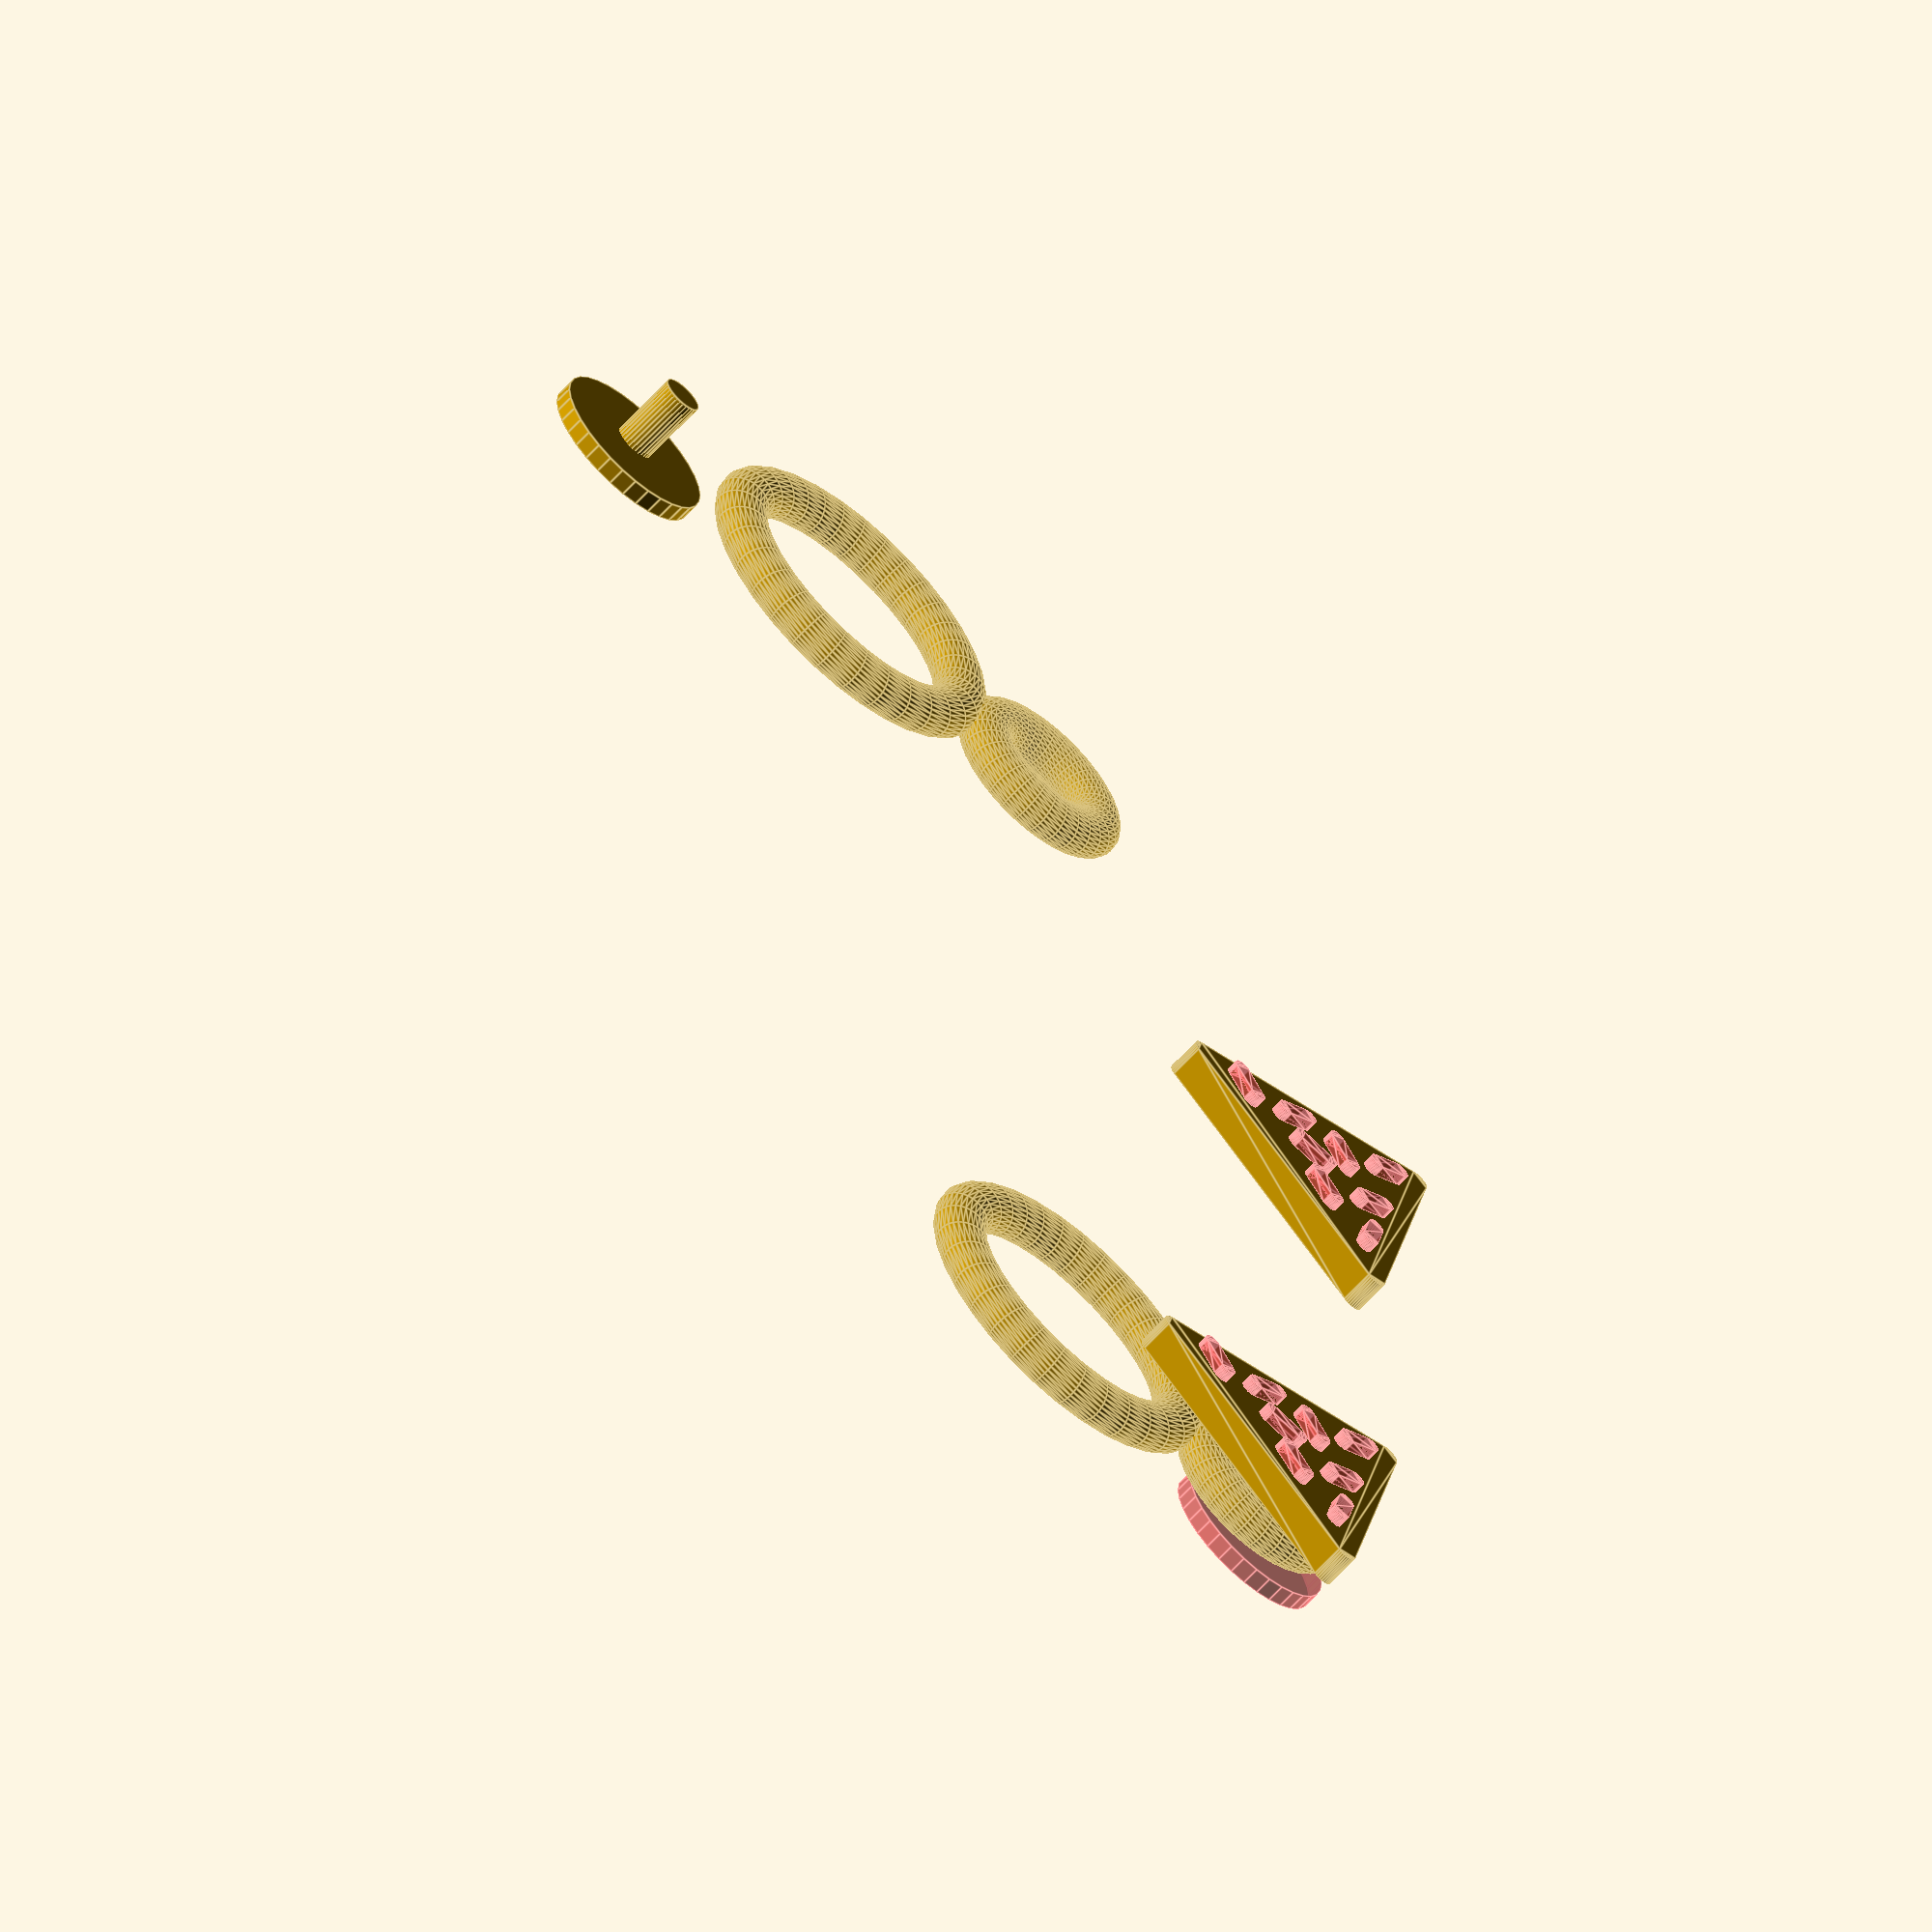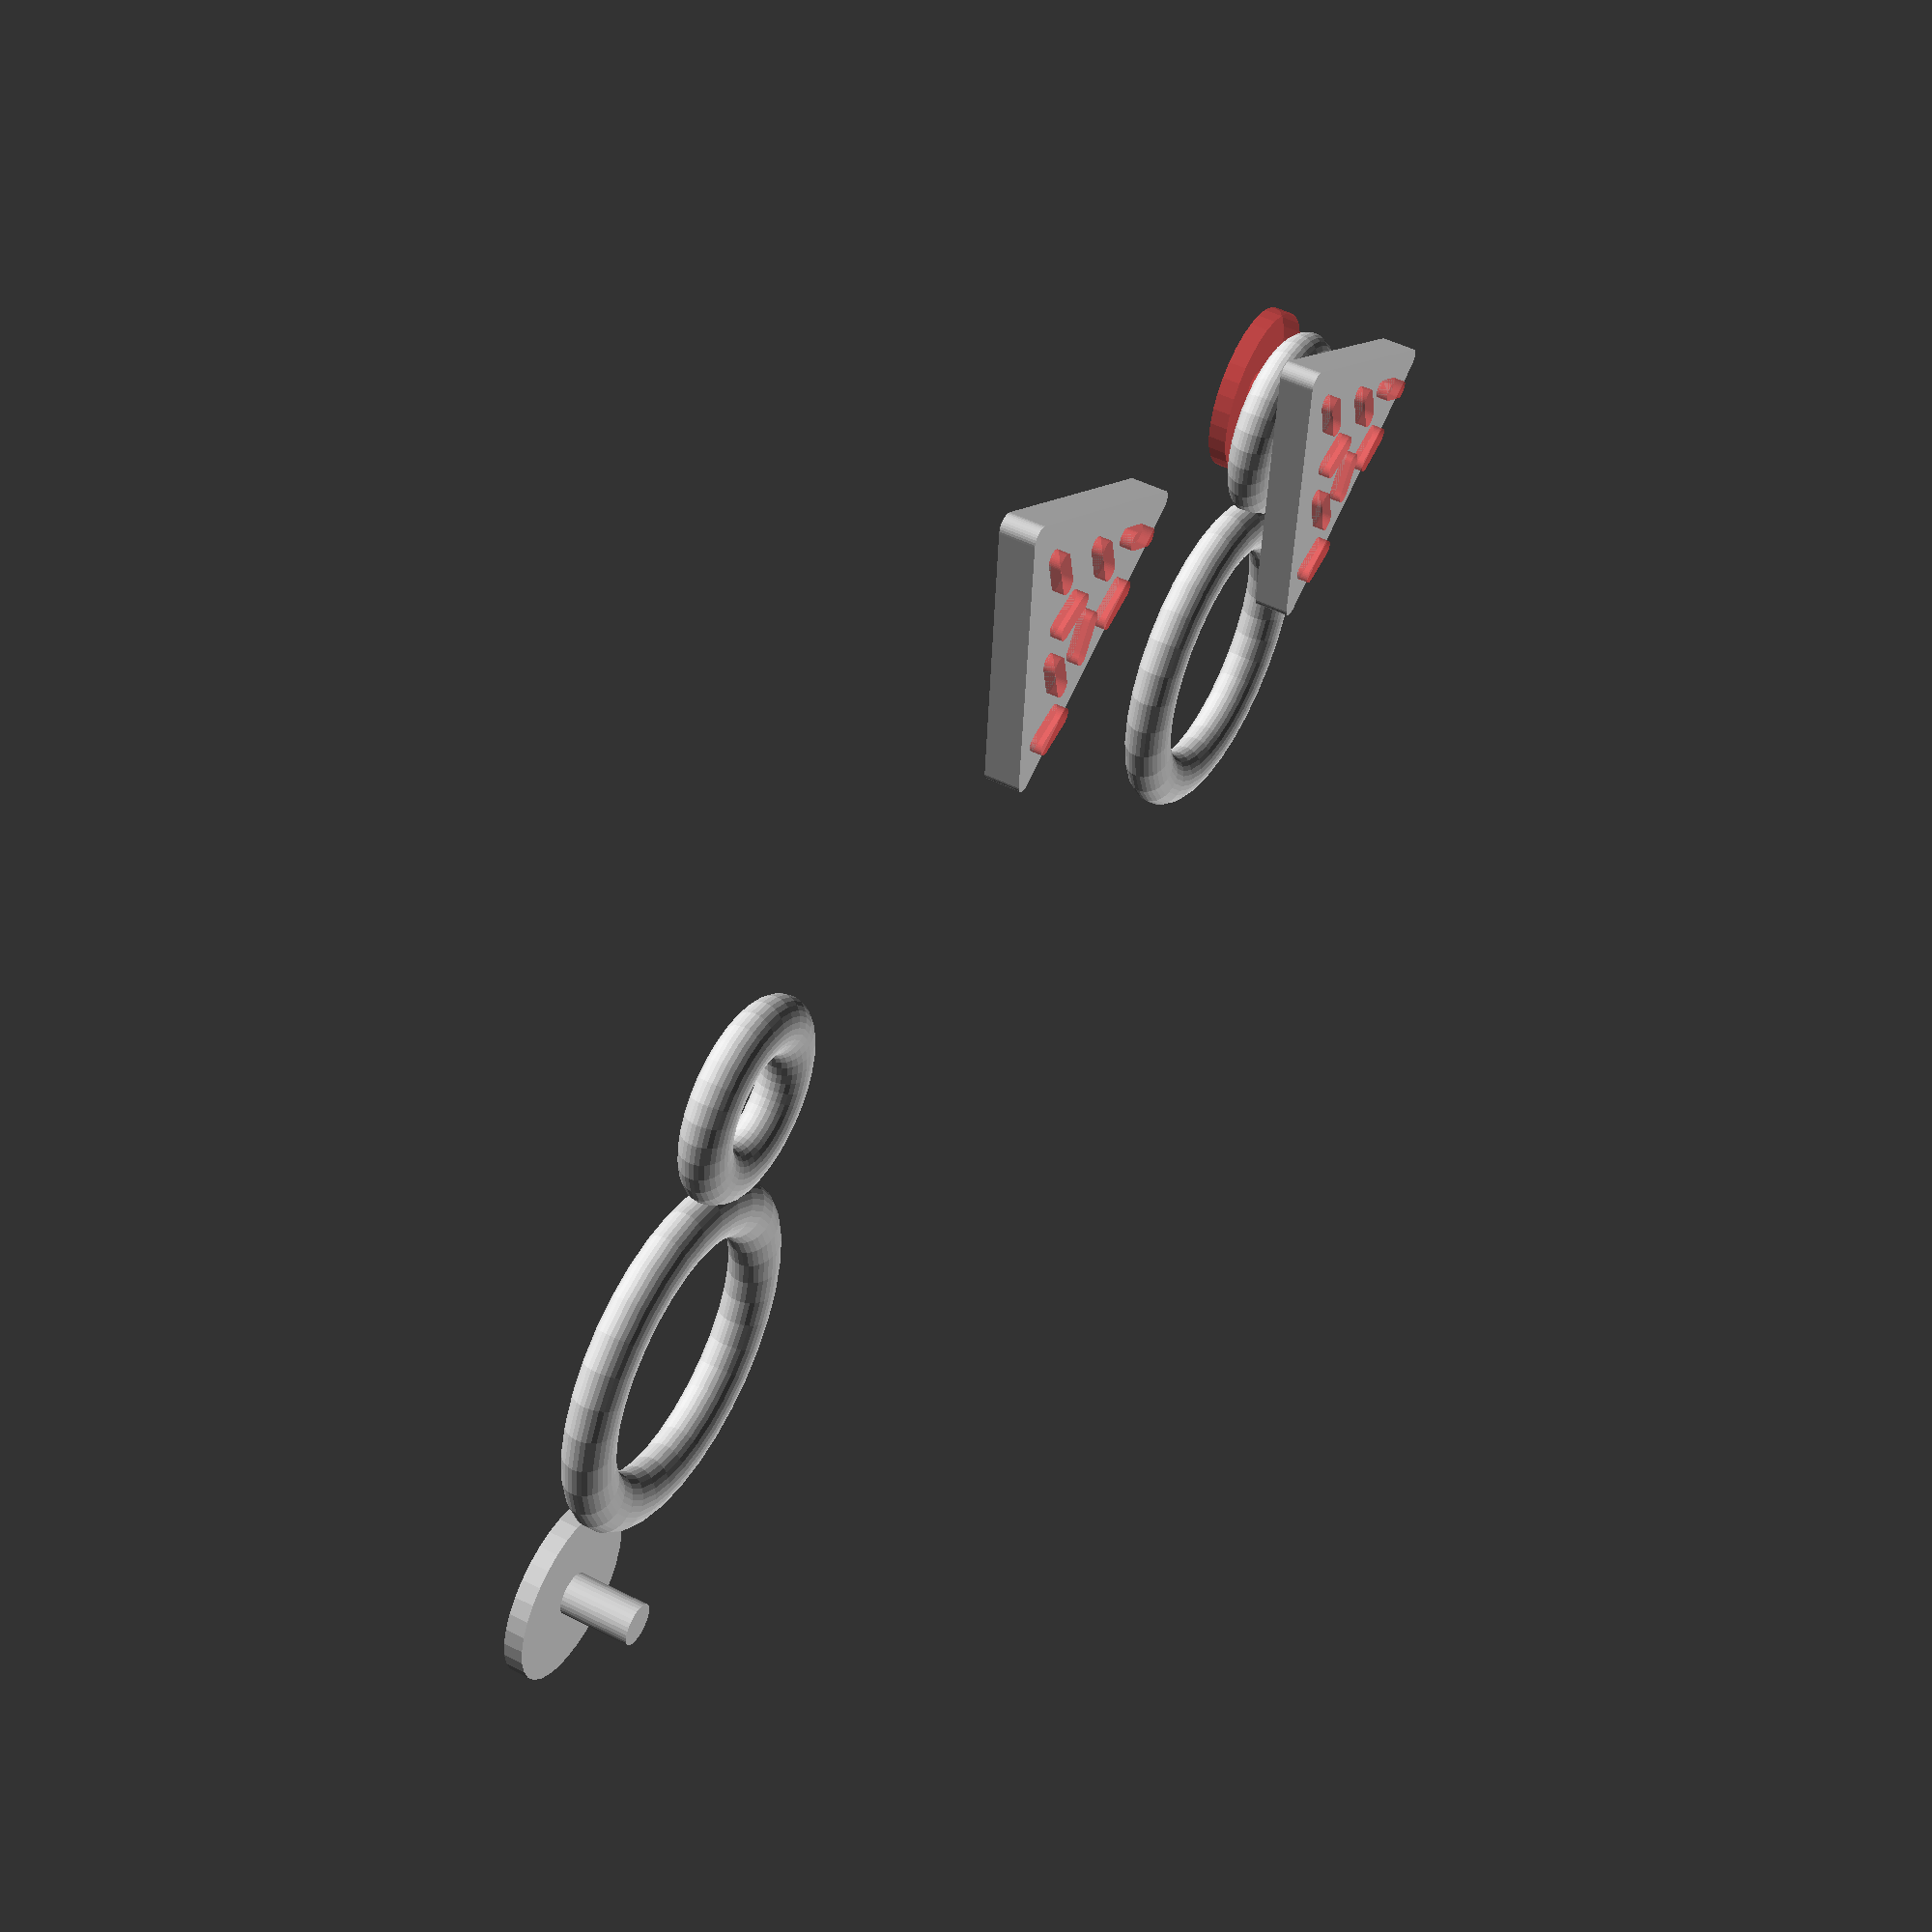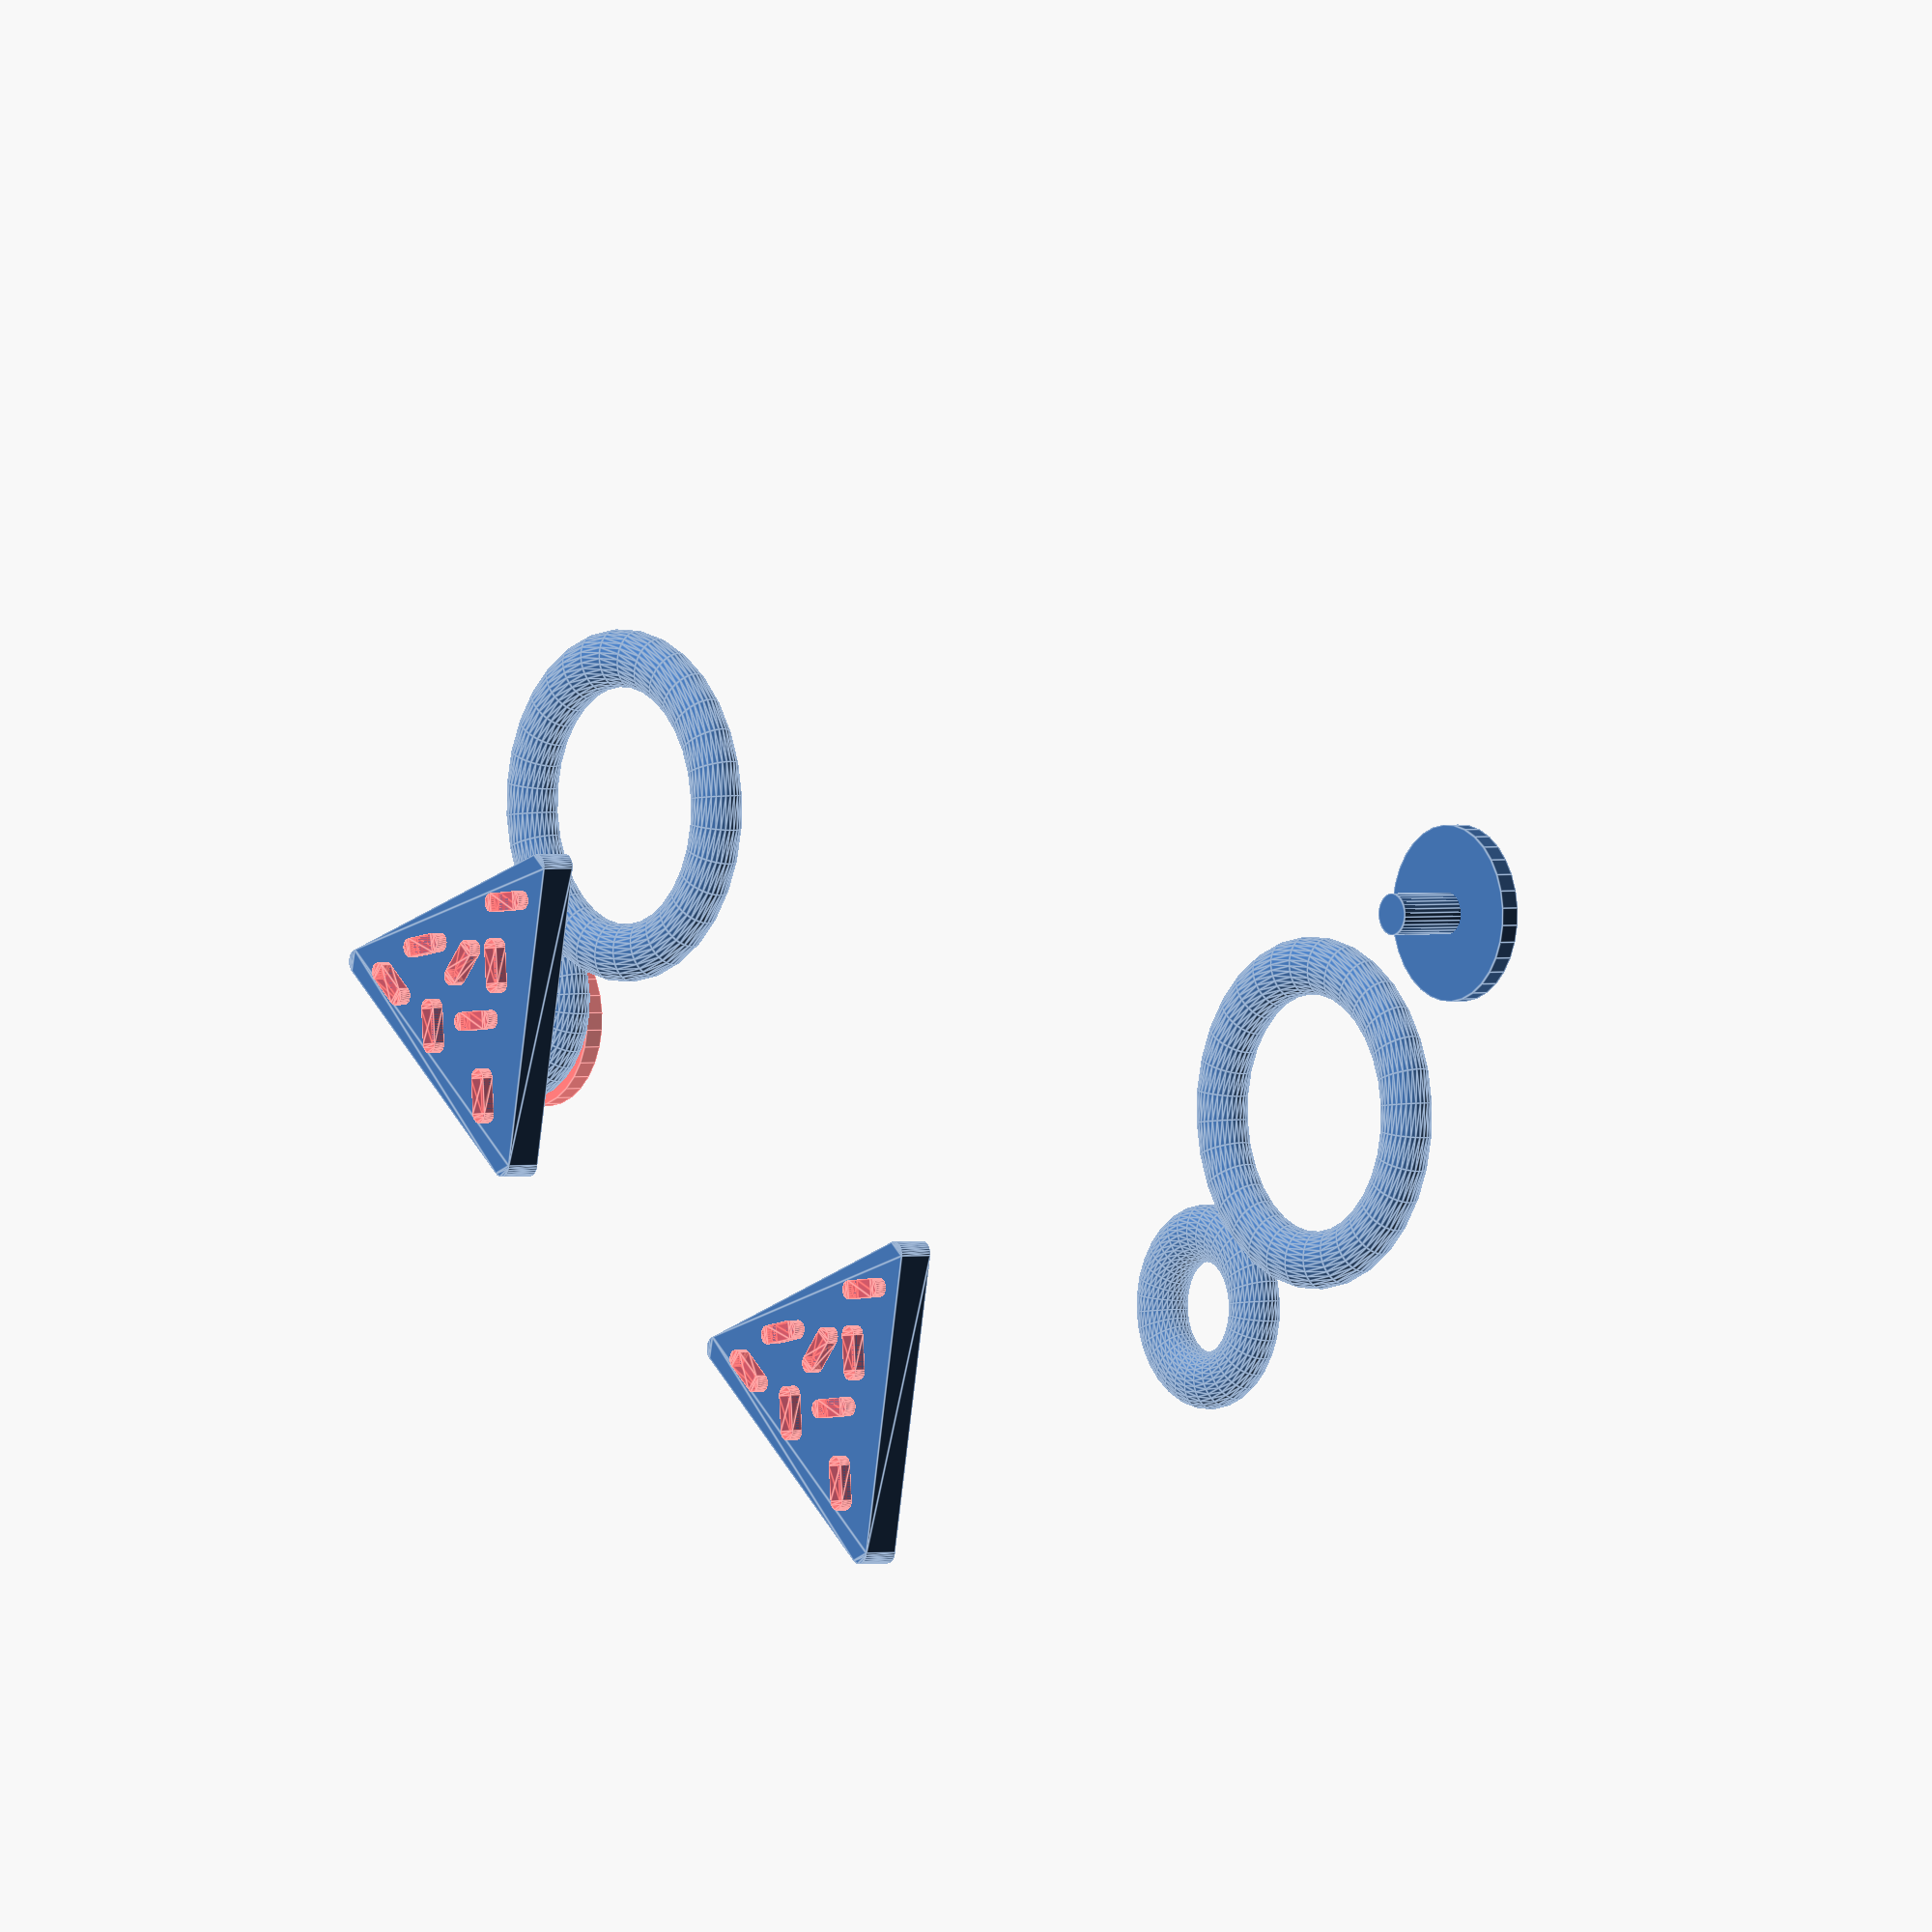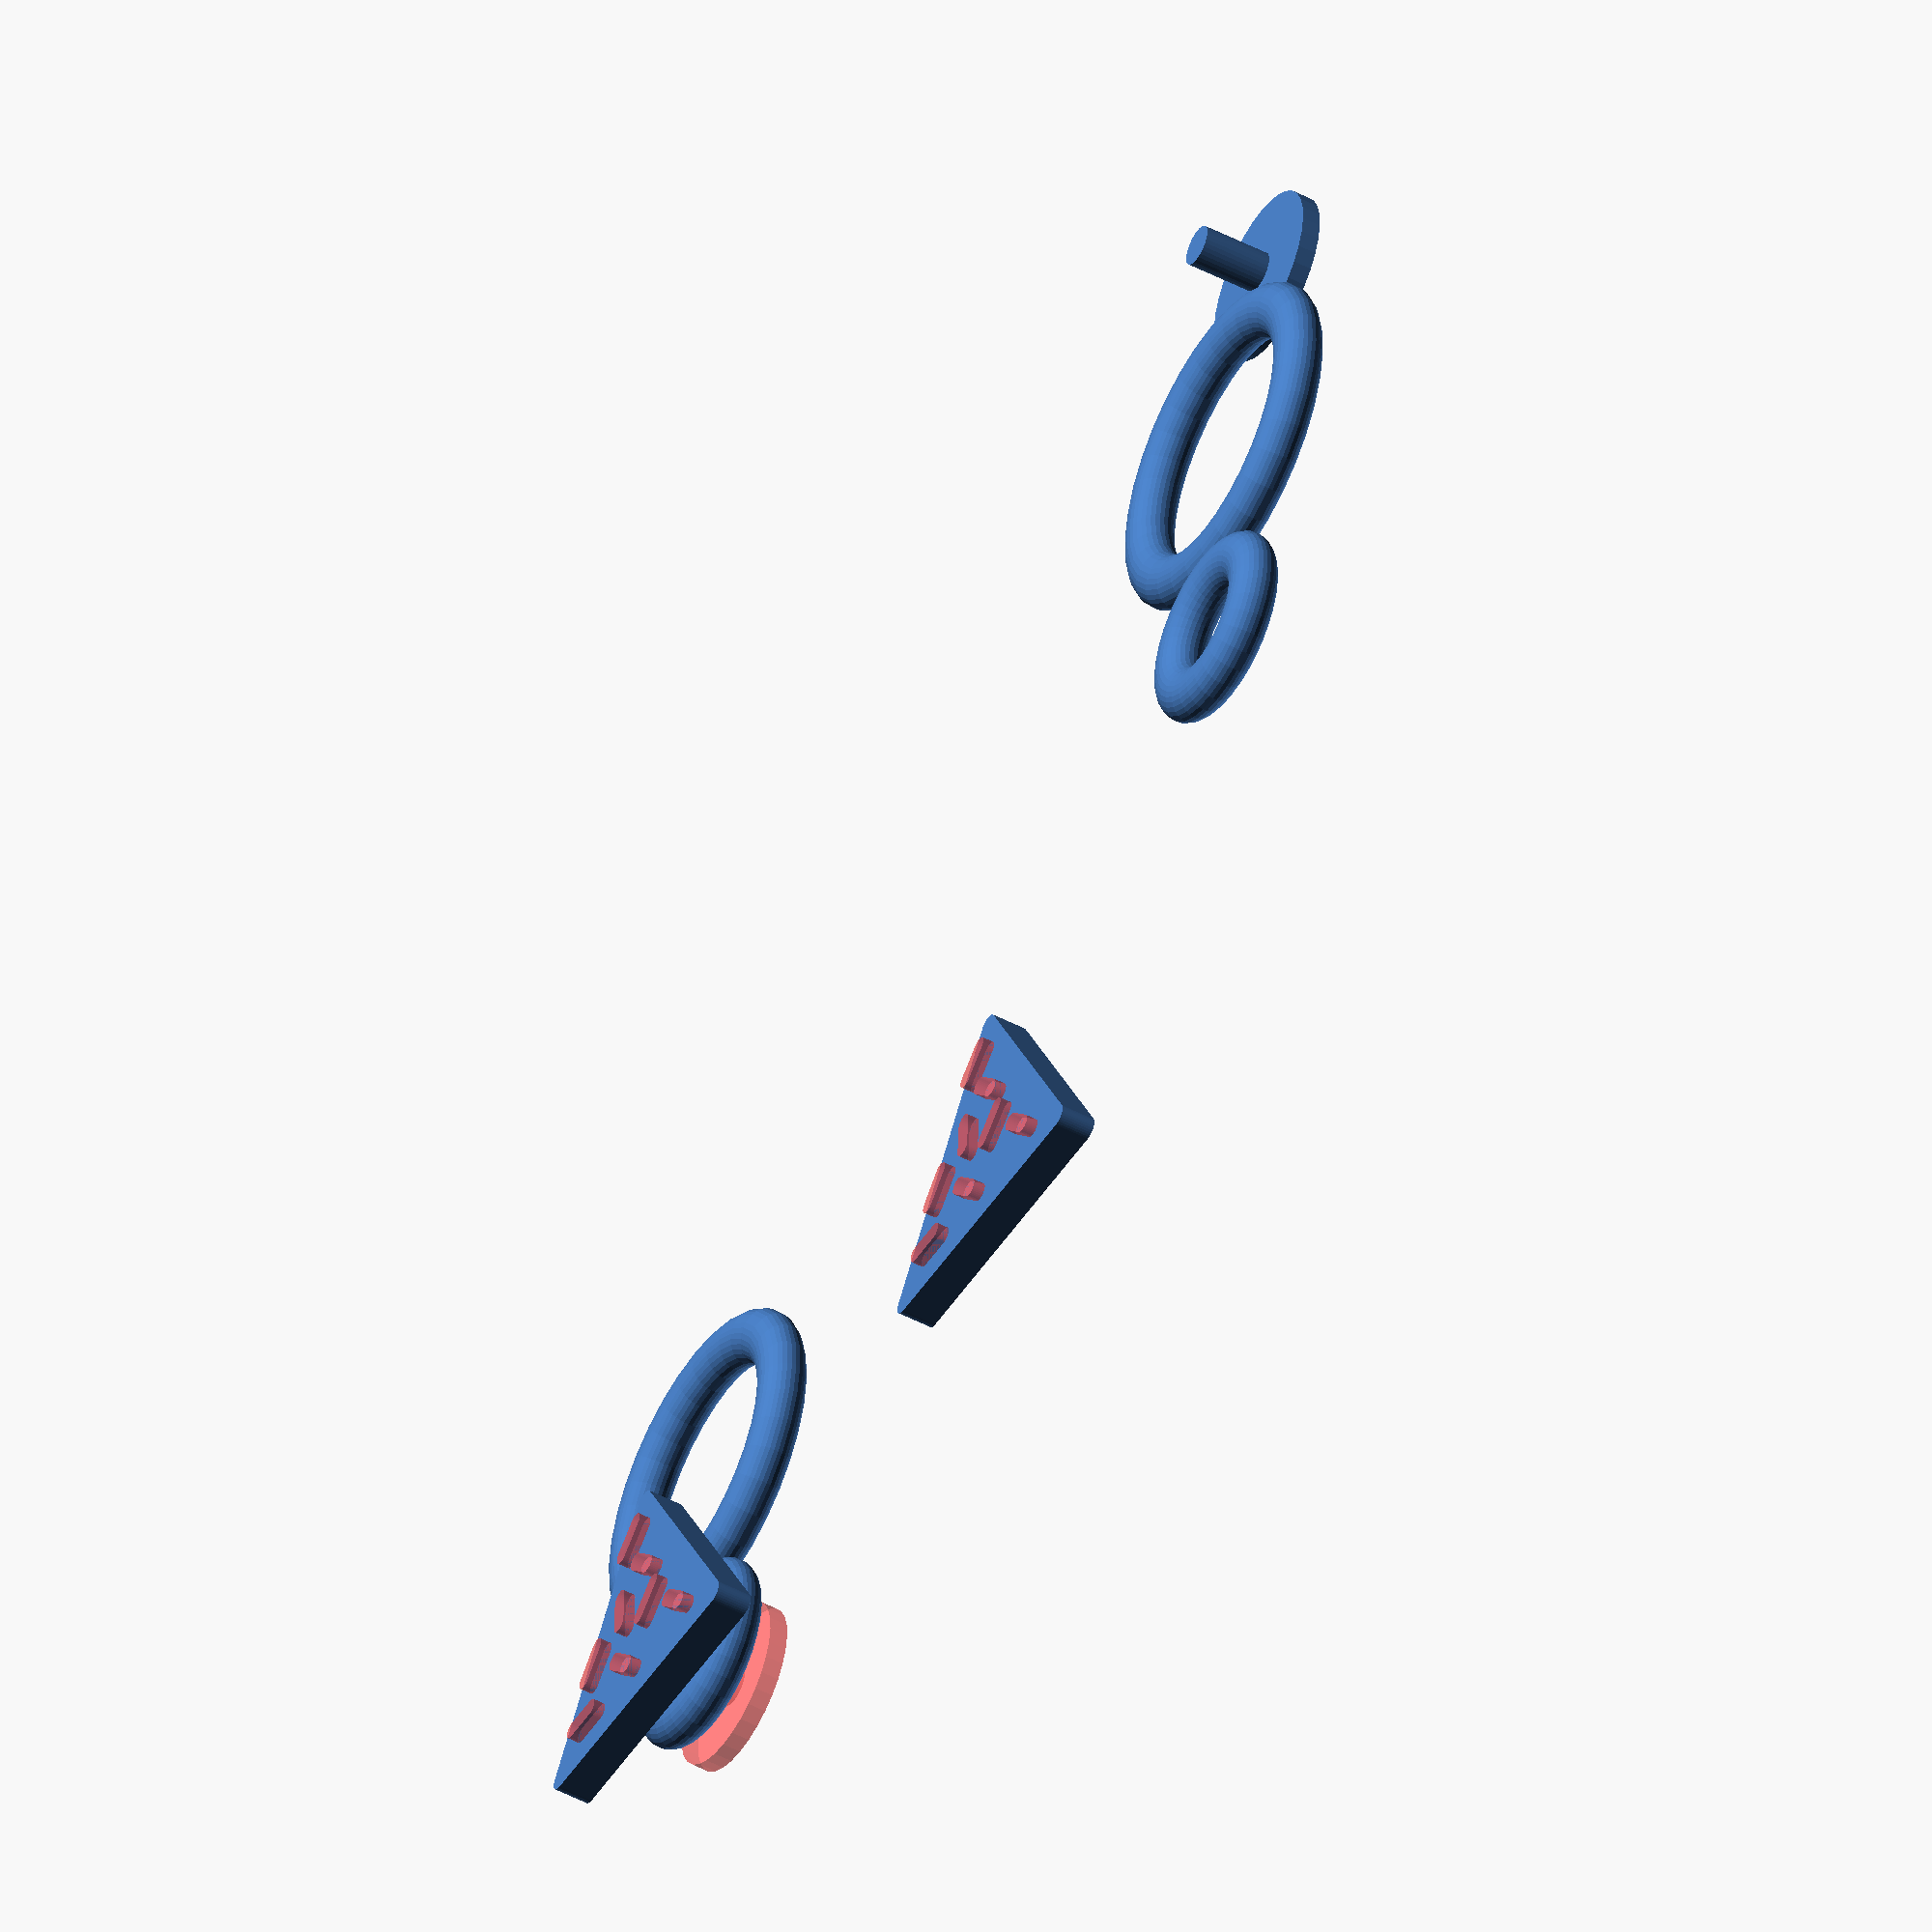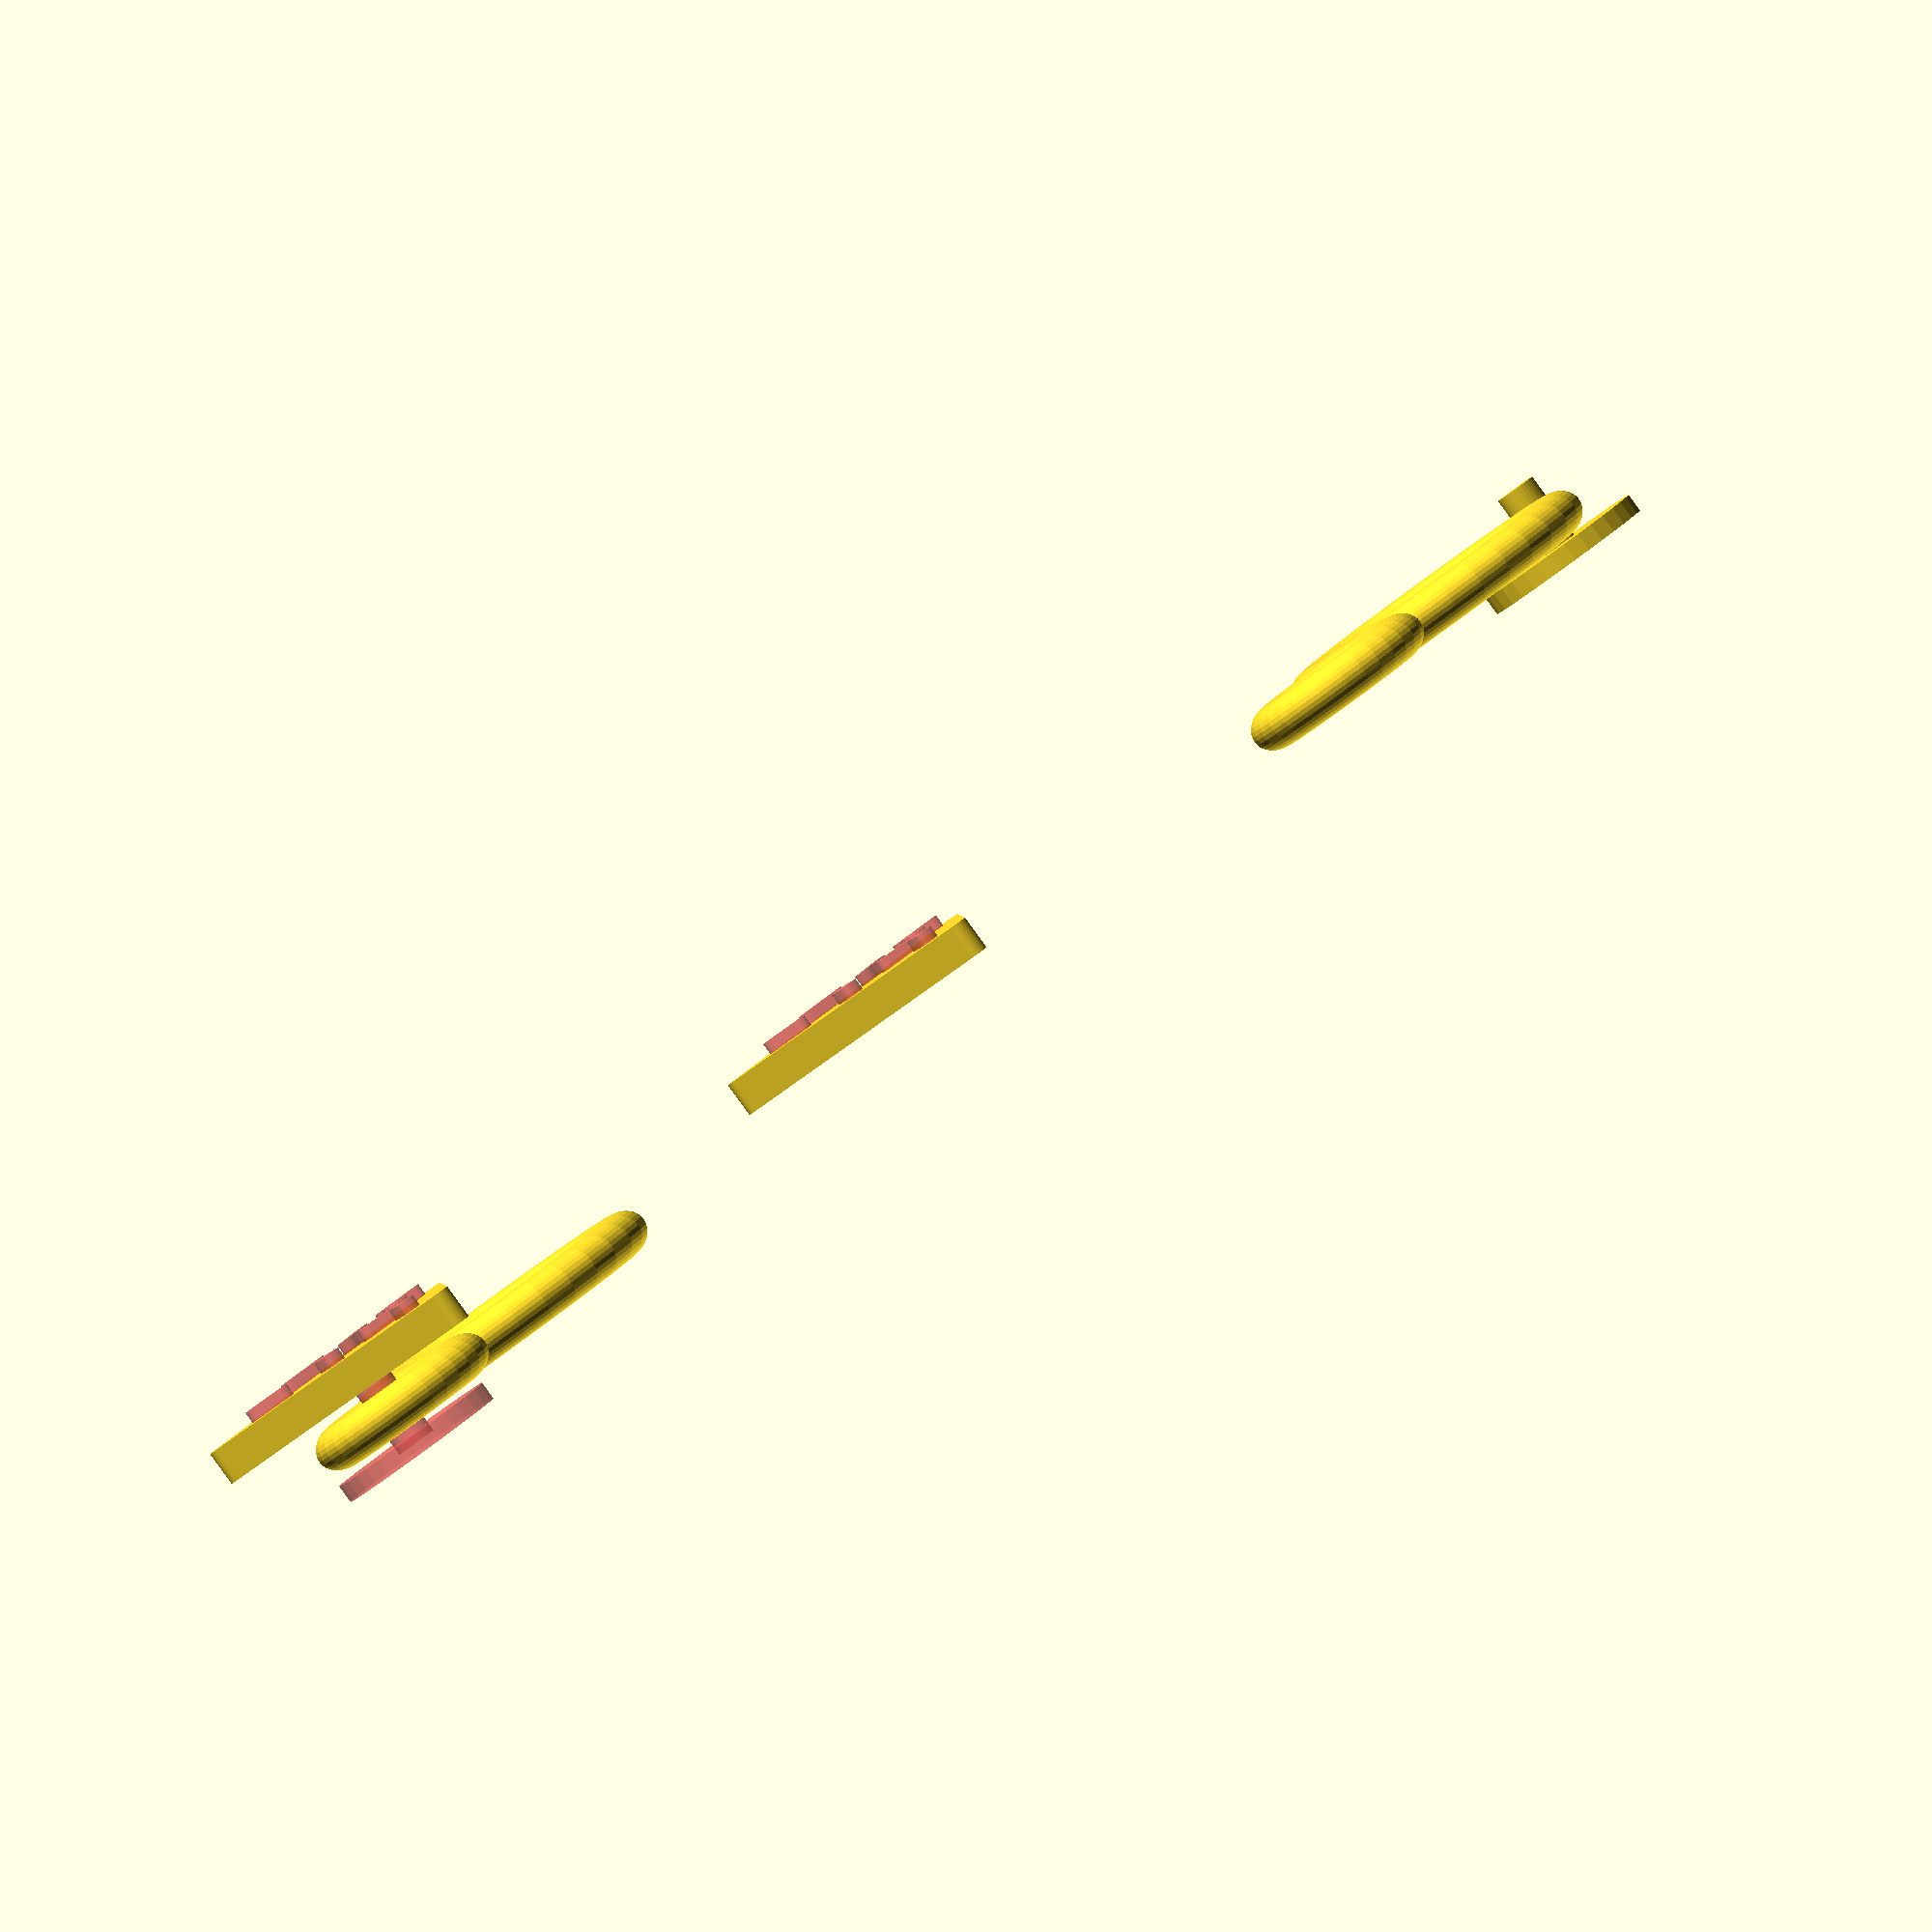
<openscad>
$fn = 32; 

// Triangle parameters

thickness = 3.5;
circle_radius = 1.2;
triangle_side = 30 - circle_radius;

// Confetti parameters
confetti_length = 5.2;
confetti_circle_radius = 0.9;

// Ring parameters
outer_ring_radius = 14;
outer_ring_radius_smaller = 7;
ring_thickness = 5.5;

// Cylinder parameters
cylinder_height = ring_thickness*1.4;
cylinder_radius = 2;

// Functions and modules
module equilateral_triangle(side) {
    
    hull(){      
        translate([0, 0]) circle(r = circle_radius);
        
        translate([side, 0]) circle(r = circle_radius);

        translate([side / 2, side * sqrt(3) / 2]) circle(r = circle_radius);
    }
  
}

module extruded_triangle() {
    linear_extrude(height = thickness) equilateral_triangle(triangle_side);
}

module confetti() {
    hull() {
        translate([-confetti_length / 2 + confetti_circle_radius, 0]) circle(r = confetti_circle_radius);
        translate([confetti_length / 2 - confetti_circle_radius, 0]) circle(r = confetti_circle_radius);
    }
}


module extruded_confetti() {
    linear_extrude(height = thickness/3) confetti();
}

module extruded_rings() {
    
    scale([1, 1, 0.8]){
        
                rotate_extrude(convexity = 10) translate([outer_ring_radius_smaller, 0, 0]) circle(r = ring_thickness / 2);
    
    translate([0, outer_ring_radius+ ring_thickness*1.3 + outer_ring_radius_smaller / 2, 0]) {
    
        rotate_extrude(convexity = 10) translate([outer_ring_radius, 0, 0]) circle(r = ring_thickness / 2);
 
    }
        }
    
    
}


module connecting_cylinder() {
    cylinder(h = cylinder_height, r = cylinder_radius, center = true);
    translate([0, 0, -cylinder_height / 2]) cylinder(h = ring_thickness/3, r = outer_ring_radius*0.6, center = true);
}

module connecting_cylinder_hollow() {
    cylinder(h = cylinder_height, r = cylinder_radius, center = true);
}

// Assembly

module extruded_triangle_with_confettis(){
    
    // from bottom to top
    // [x, y, angle]
    confetti_coordinates = [
    
    
        [triangle_side / 1.25, triangle_side * sqrt(3) / 14, 315], 
        [triangle_side / 2.2, triangle_side * sqrt(3) / 14, 315],
        [triangle_side / 5, triangle_side * sqrt(3) / 21, 0],



         [3 * triangle_side / 4.9, triangle_side * sqrt(3) / 6, 45],
         [triangle_side / 2.3, triangle_side * sqrt(3) / 4.5, 90],    
         [triangle_side / 4, triangle_side * sqrt(3) / 5.8, 230],

    
        [2 * triangle_side / 3.5, triangle_side * sqrt(3) / 3.5, 315],
        
        [triangle_side / 2.1, triangle_side * sqrt(3) / 2.5, 45],


    ];
    
    extruded_triangle();

    for (coord = confetti_coordinates) {
    x = coord[0];
    y = coord[1];
    angle = coord[2];
    translate([x, y, thickness]) rotate([0, 0, angle]) #extruded_confetti();

    }
    
    }



// Assembled object


connection_point = [triangle_side / 2, triangle_side * sqrt(3) / 9, -cylinder_height / 2.4];

module assembled_earrings() {
      
    difference(){
        extruded_triangle_with_confettis();
        translate(connection_point) {
            connecting_cylinder_hollow();
        }       
        }

    
    translate(connection_point) {
        #connecting_cylinder();
        
        translate([0, outer_ring_radius_smaller- ring_thickness/1.2, 0]) extruded_rings();
    }
}


// Separated pieces

module parts_earrings() {
     
    difference(){
        extruded_triangle_with_confettis();
        translate(connection_point) {
            connecting_cylinder_hollow();
        }       
        }

        translate([50, 50, 0]) {
            extruded_rings();
        }

        translate([50, 100, 0]) {
            connecting_cylinder();
        }
    }


translate([-triangle_side / 2, -triangle_side * sqrt(3) / 6, 0]) {
assembled_earrings();
}

 translate([50, 0, 0]) {
parts_earrings();
 }
</openscad>
<views>
elev=64.1 azim=280.7 roll=317.8 proj=o view=edges
elev=129.5 azim=34.8 roll=241.2 proj=p view=wireframe
elev=358.6 azim=40.7 roll=51.3 proj=o view=edges
elev=228.9 azim=183.4 roll=120.2 proj=o view=wireframe
elev=268.3 azim=208.2 roll=144.0 proj=o view=solid
</views>
